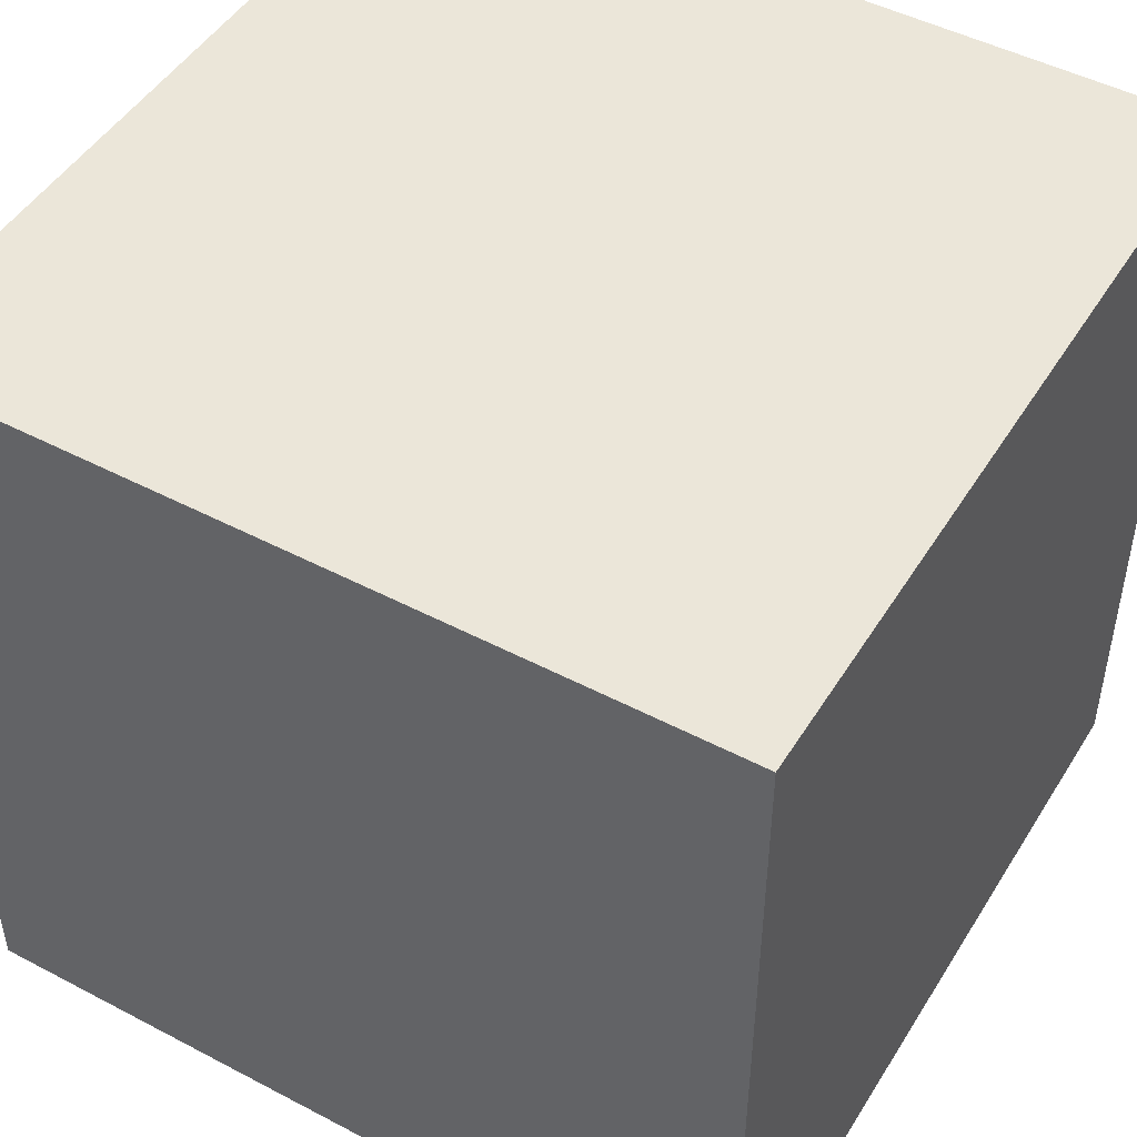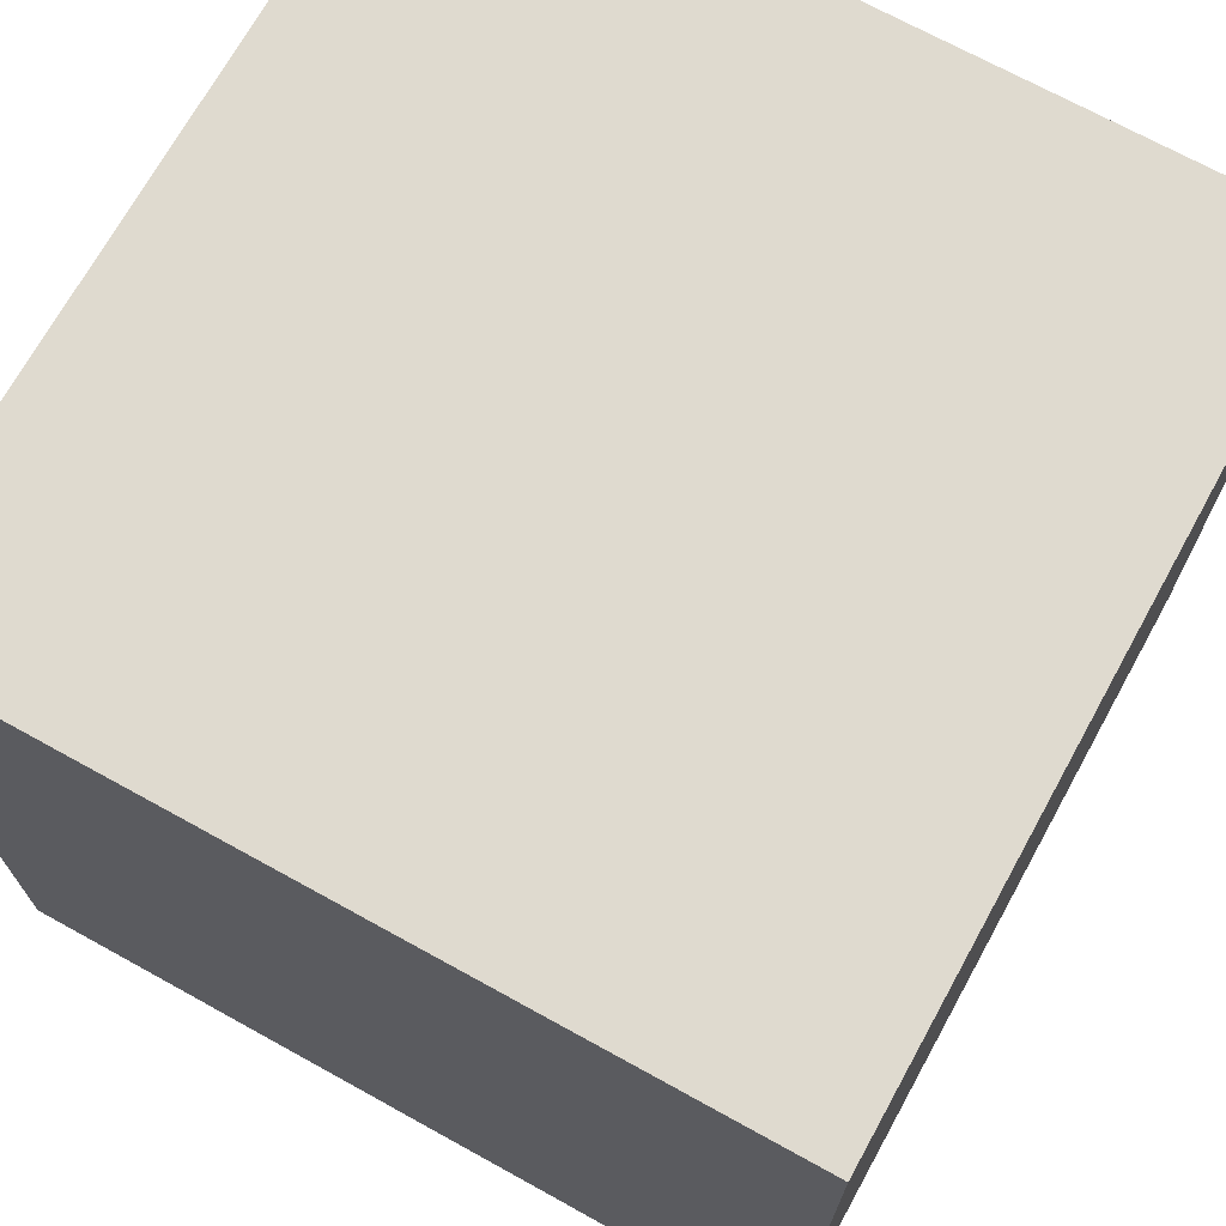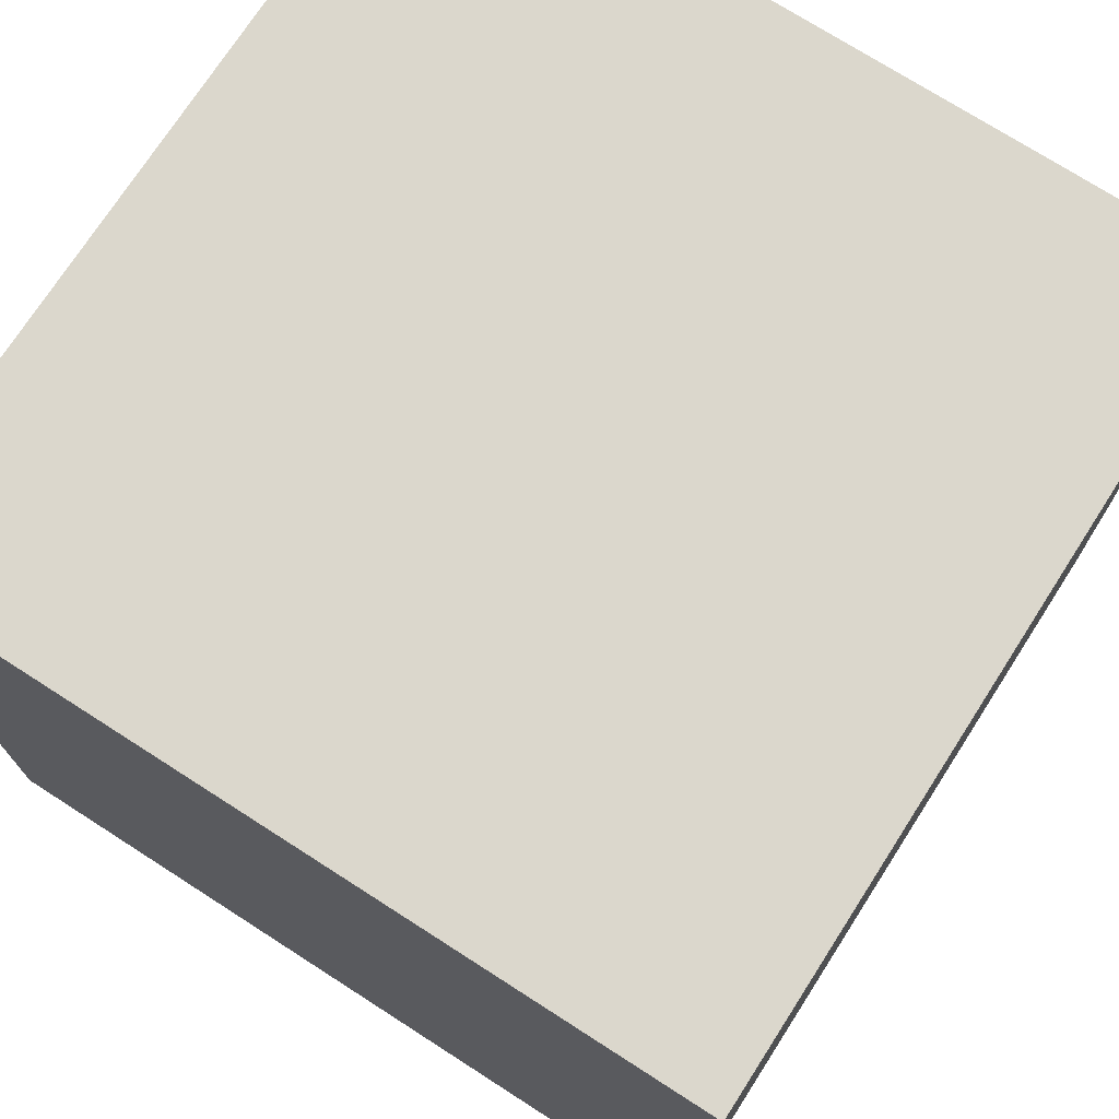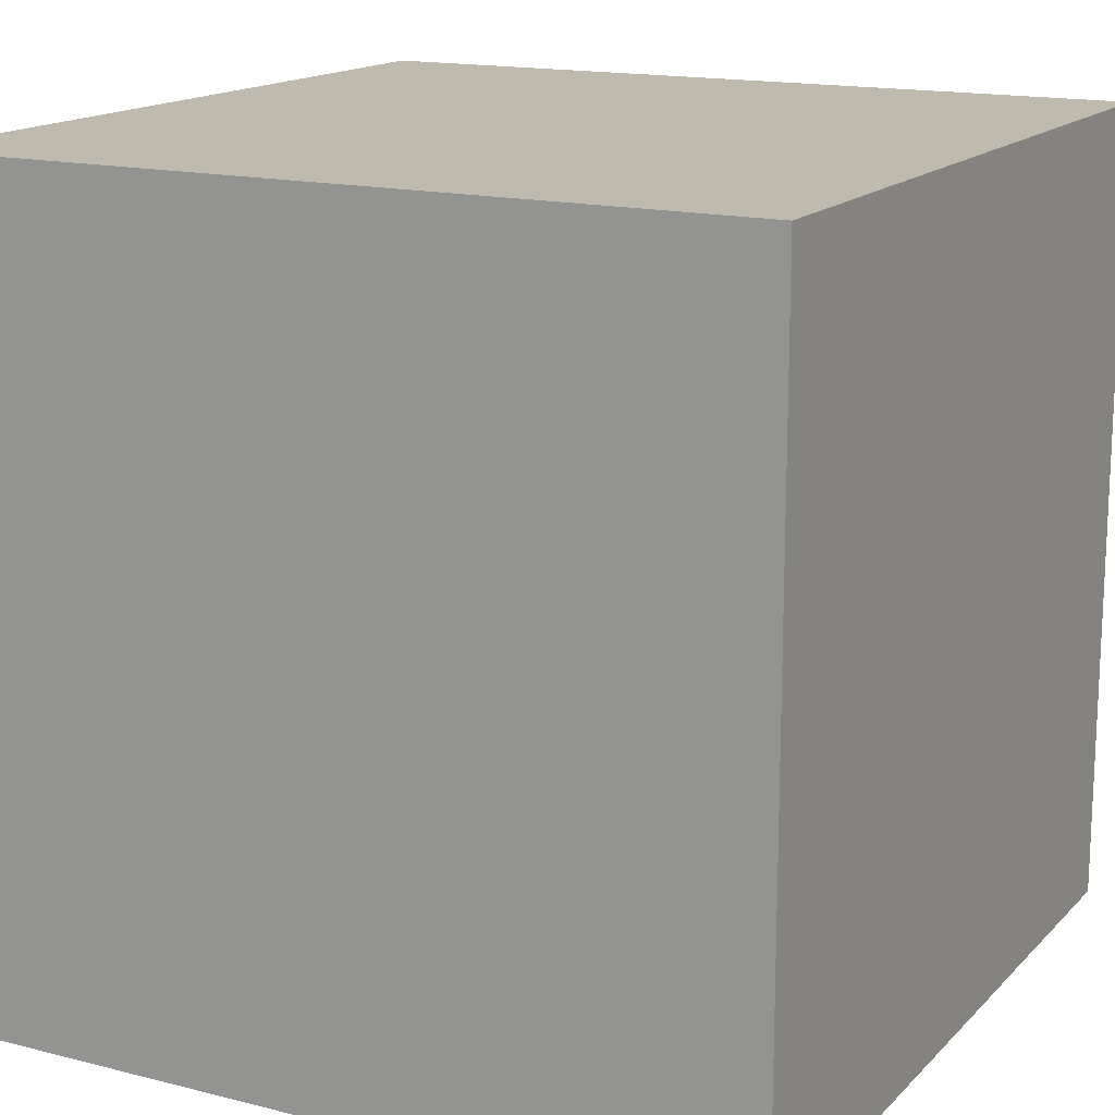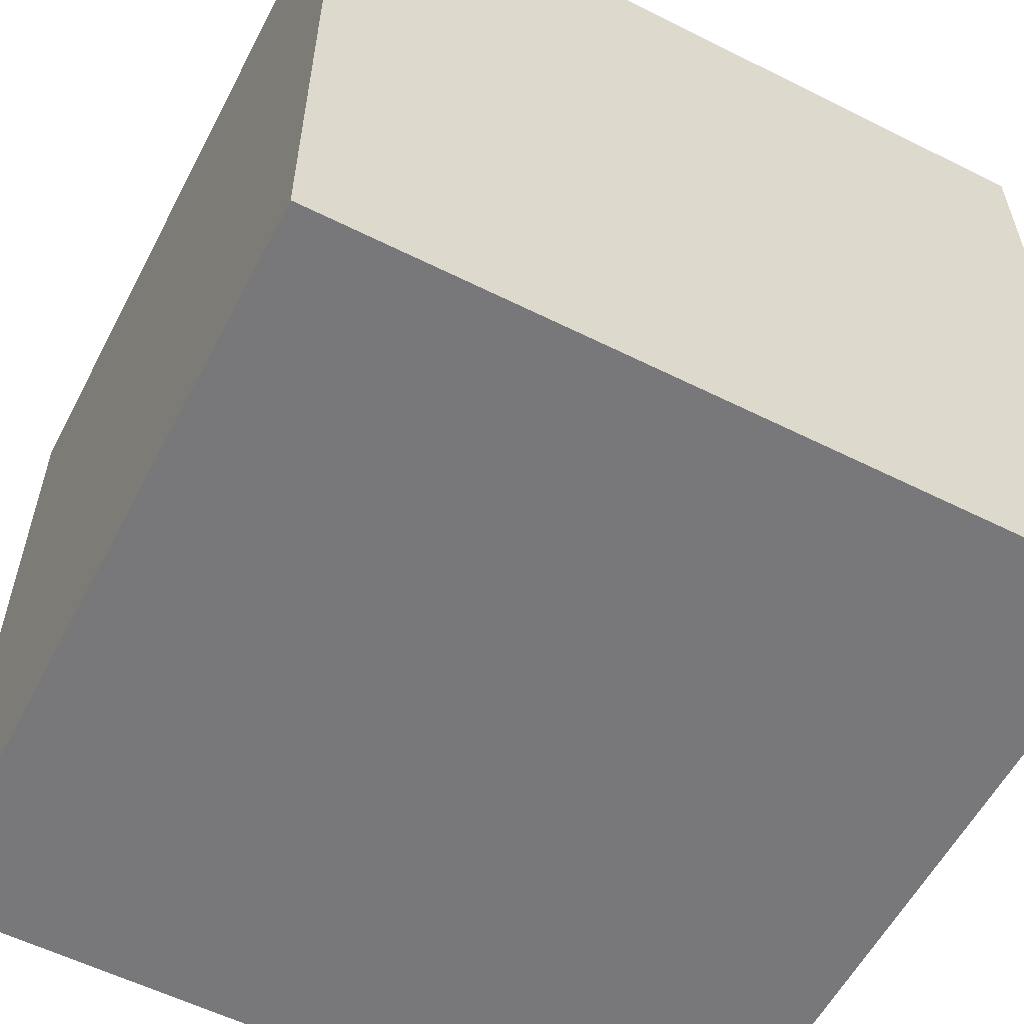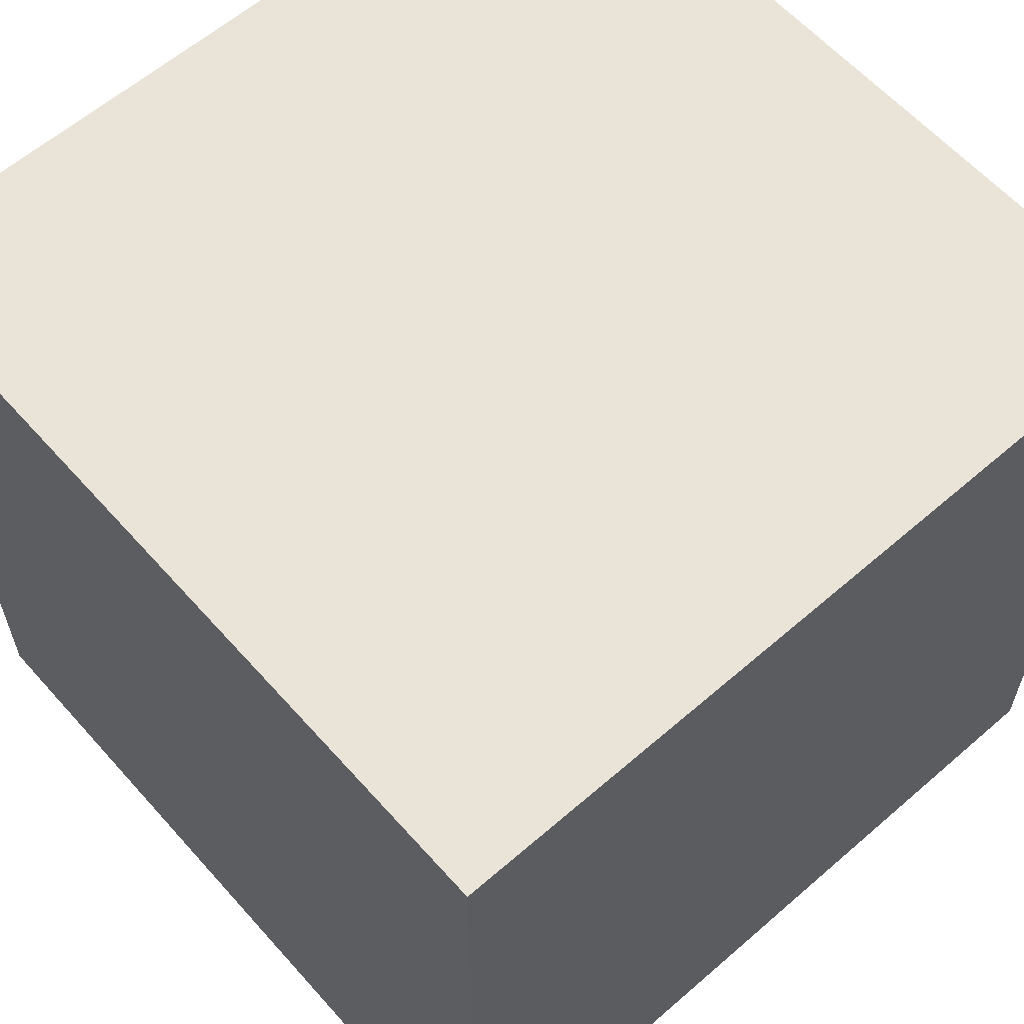
<metadata>
{"format":"obj","ext":"obj","renderer":"f3d","projection":"perspective","resolution":1024,"background":"white","views":[{"elev":48.0,"azim":120.5,"up":"+Z"},{"elev":70.6,"azim":118.9,"up":"+Z"},{"elev":73.3,"azim":122.7,"up":"+Y"},{"elev":15.7,"azim":27.9,"up":"+Y"},{"elev":-57.6,"azim":152.6,"up":"+Z"},{"elev":60.8,"azim":-41.5,"up":"+Z"}]}
</metadata>
<code>
v -100 -100 100
v -100 100 100
v -100 100 -100
v -100 -100 -100
v 100 100 -100
v 100 -100 -100
v 100 100 100
v 100 -100 100
f 2 4 1
f 3 6 4
f 5 8 6
f 7 1 8
f 6 1 4
f 3 7 5
f 2 3 4
f 3 5 6
f 5 7 8
f 7 2 1
f 6 8 1
f 3 2 7

</code>
